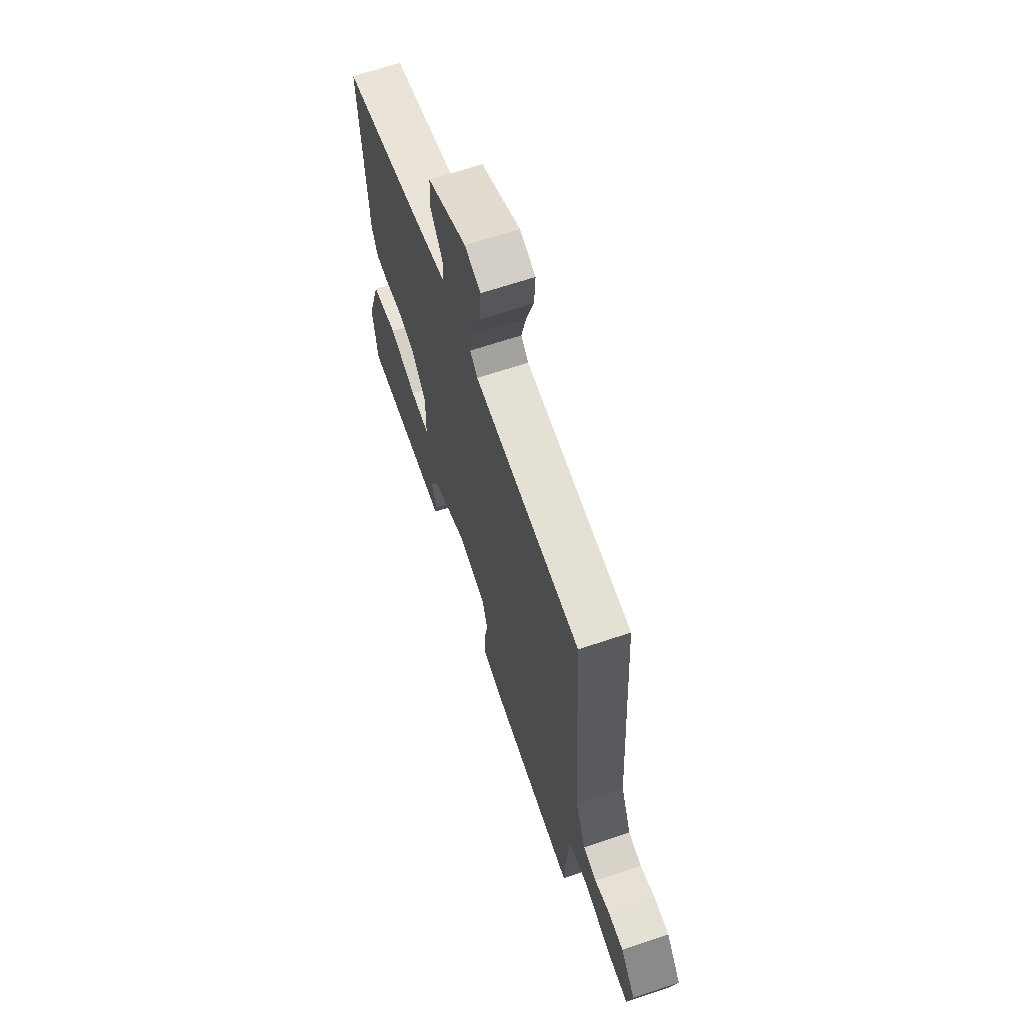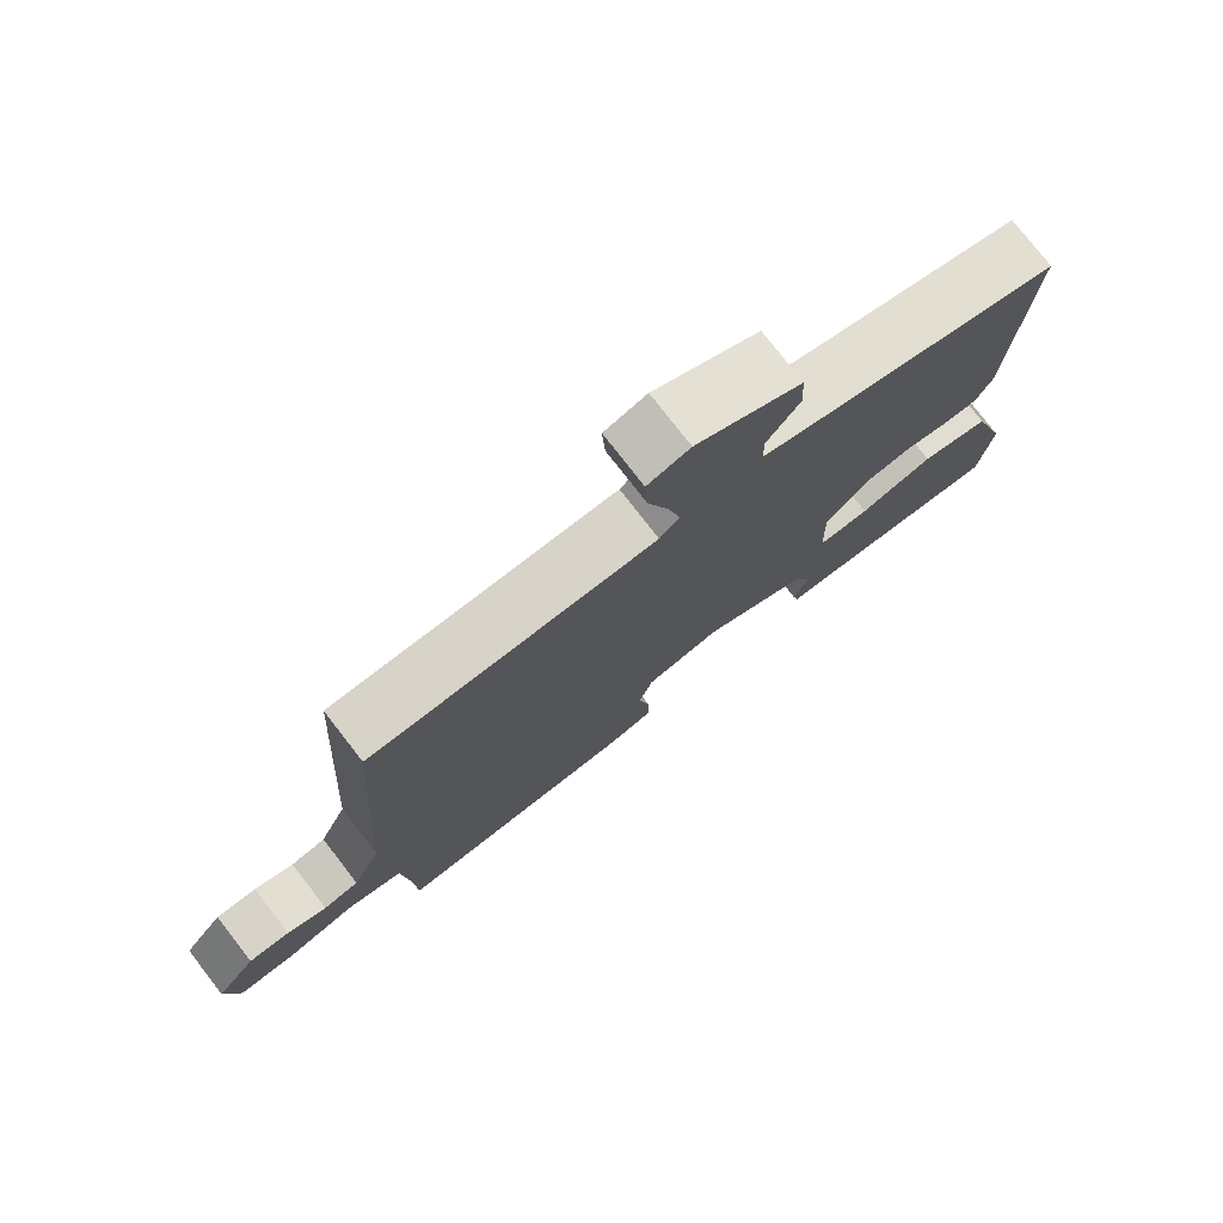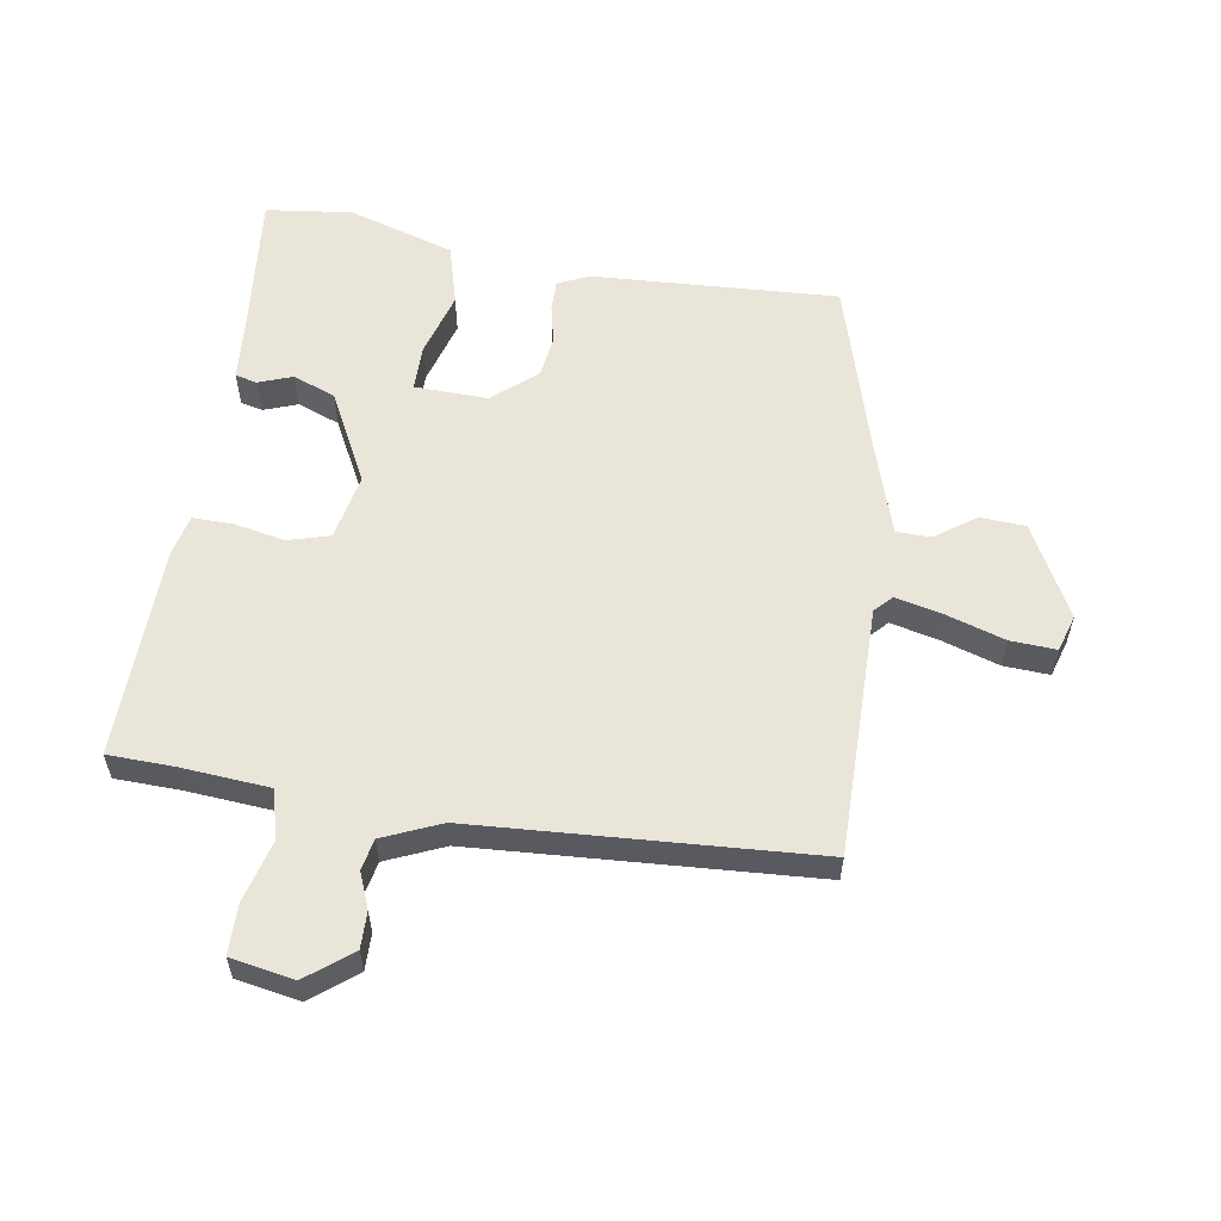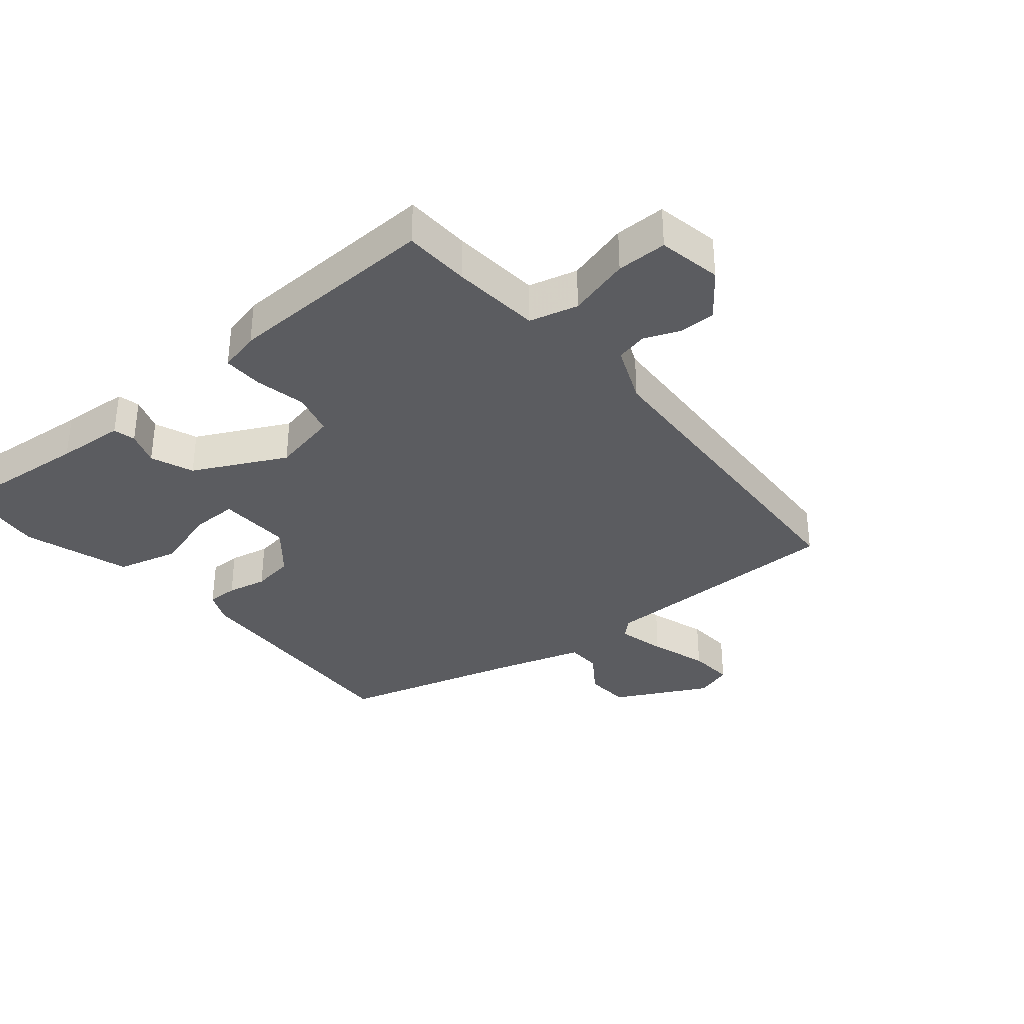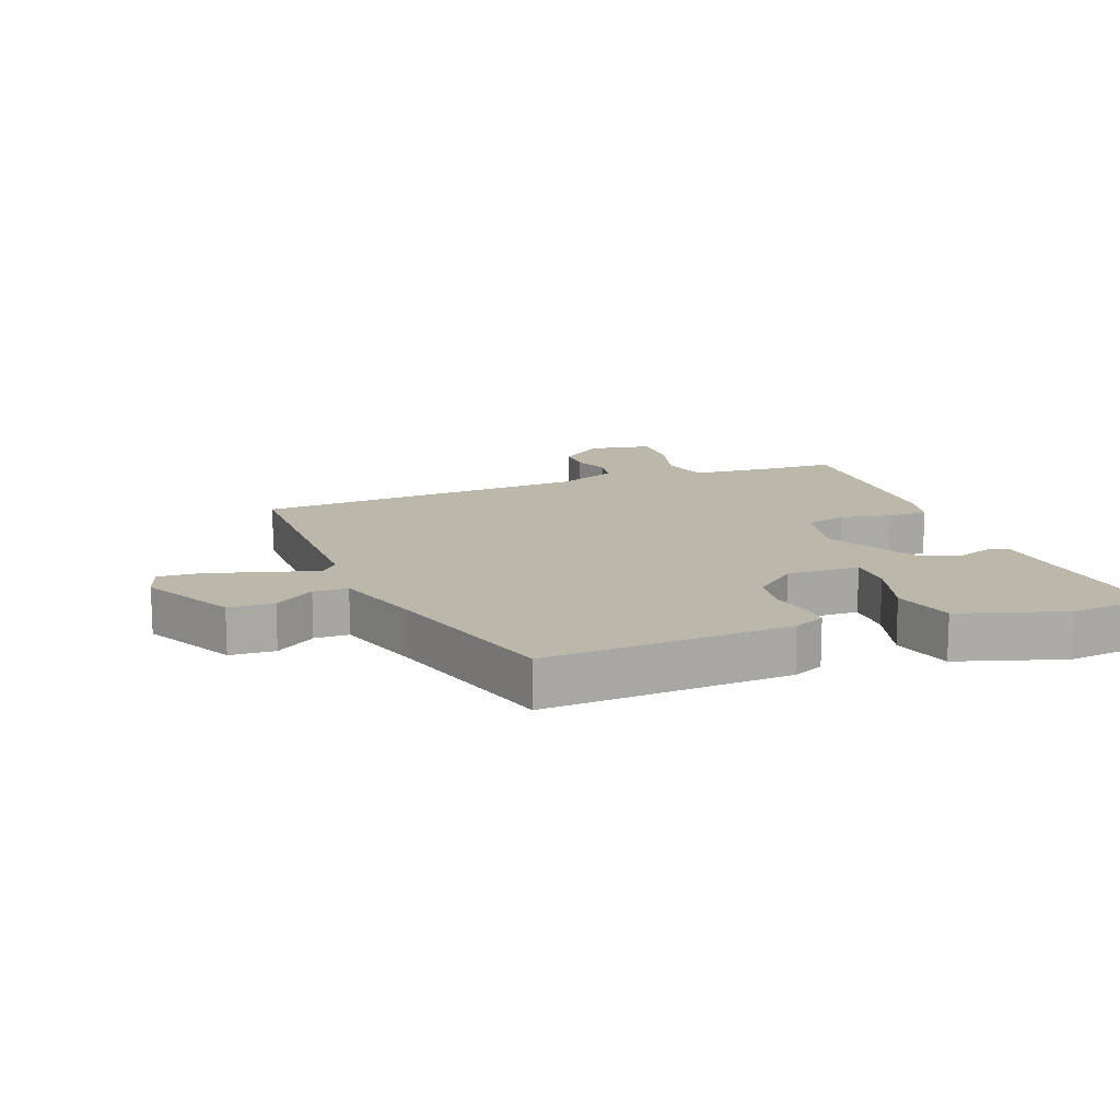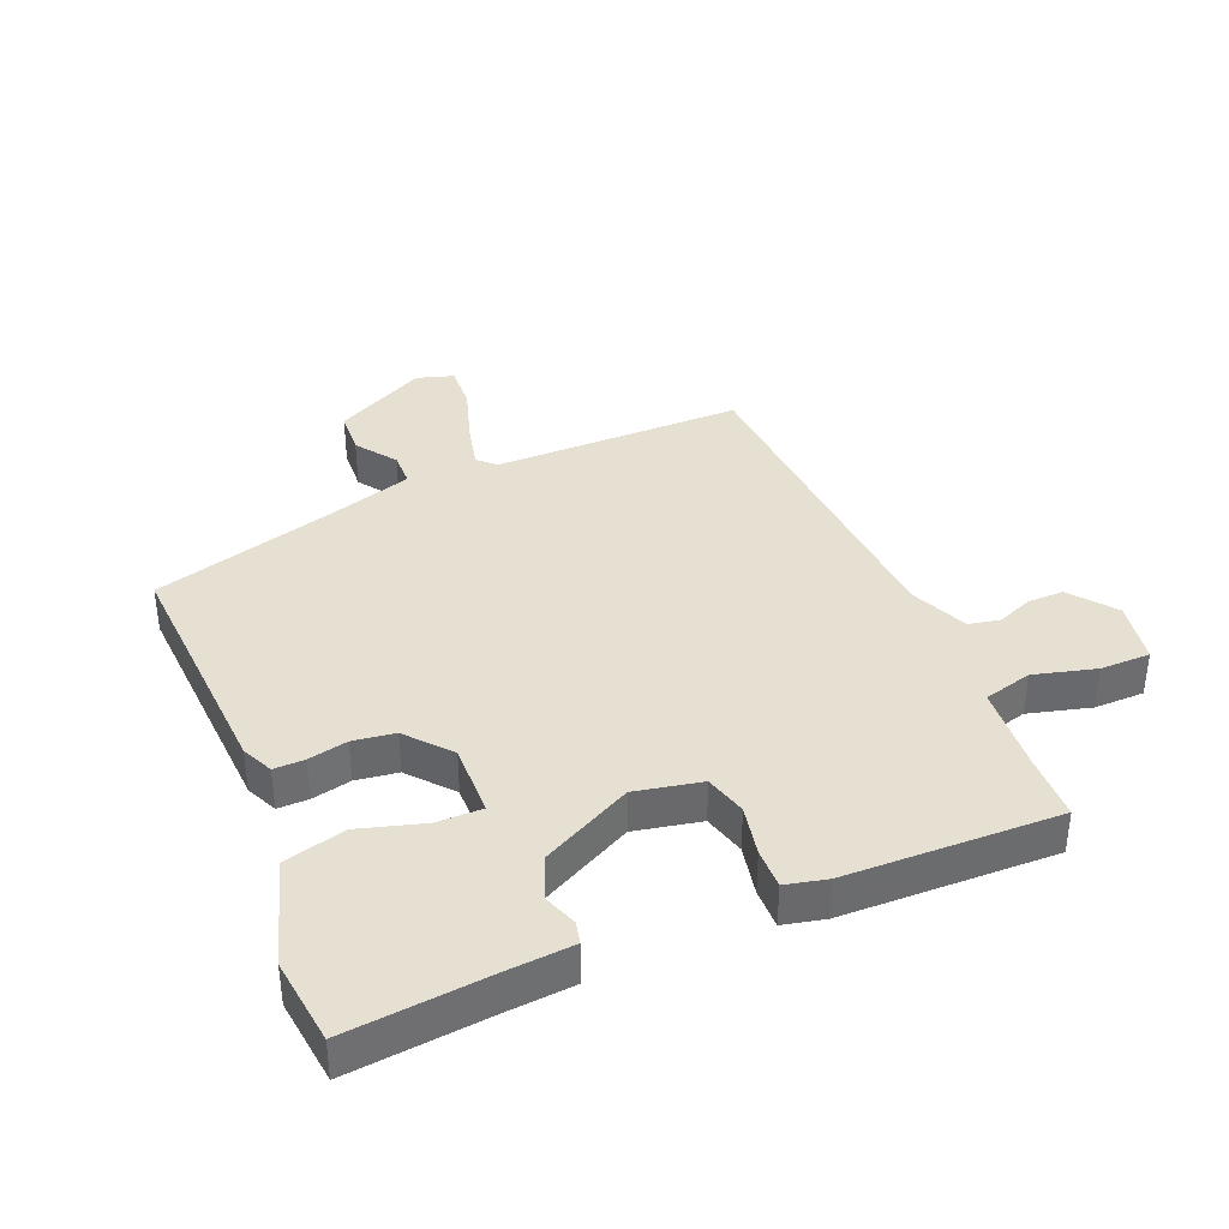
<metadata>
{"format":"obj","ext":"obj","renderer":"f3d","projection":"perspective","resolution":1024,"background":"white","views":[{"elev":66.2,"azim":-108.6,"up":"+Z"},{"elev":77.3,"azim":-37.8,"up":"+Z"},{"elev":57.8,"azim":-80.8,"up":"+Y"},{"elev":-34.6,"azim":-139.6,"up":"+Y"},{"elev":14.2,"azim":69.6,"up":"+Y"},{"elev":37.6,"azim":157.5,"up":"+Y"}]}
</metadata>
<code>
v 0.485 0.07 0.38
v 0.463 0.07 -0.012
v 0.44 0.07 -0.062
v 0.391 0.07 -0.061
v 0.328 0.07 -0.047
v 0.261 0.07 -0.056
v 0.202 0.07 -0.125
v 0.205 0.07 -0.242
v 0.278 0.07 -0.242
v 0.382 0.07 -0.212
v 0.48 0.07 -0.239
v 0.532 0.07 -0.409
v 0.515 0.07 -0.547
v 0.291 0.07 -0.524
v 0.183 0.07 -0.515
v 0.175 0.07 -0.48
v 0.195 0.07 -0.426
v 0.169 0.07 -0.358
v 0.024 0.07 -0.283
v -0.082 0.07 -0.304
v -0.101 0.07 -0.371
v -0.085 0.07 -0.452
v -0.084 0.07 -0.516
v -0.15 0.07 -0.531
v -0.49 0.07 -0.538
v -0.493 0.07 -0.433
v -0.504 0.07 -0.292
v -0.581 0.07 -0.271
v -0.68 0.07 -0.297
v -0.76 0.07 -0.296
v -0.778 0.07 -0.195
v -0.722 0.07 -0.124
v -0.664 0.07 -0.125
v -0.608 0.07 -0.148
v -0.558 0.07 -0.138
v -0.518 0.07 -0.046
v -0.484 0.07 0.494
v -0.085 0.07 0.492
v -0.057 0.07 0.518
v -0.075 0.07 0.595
v -0.104 0.07 0.687
v -0.108 0.07 0.76
v -0.049 0.07 0.778
v 0.098 0.07 0.7
v 0.102 0.07 0.628
v 0.056 0.07 0.564
v 0.057 0.07 0.509
v 0.198 0.07 0.464
v 0.485 0 0.38
v 0.463 0 -0.012
v 0.44 0 -0.062
v 0.391 0 -0.061
v 0.328 0 -0.047
v 0.261 0 -0.056
v 0.202 0 -0.125
v 0.205 0 -0.242
v 0.278 0 -0.242
v 0.382 0 -0.212
v 0.48 0 -0.239
v 0.532 0 -0.409
v 0.515 0 -0.547
v 0.291 0 -0.524
v 0.183 0 -0.515
v 0.175 0 -0.48
v 0.195 0 -0.426
v 0.169 0 -0.358
v 0.024 0 -0.283
v -0.082 0 -0.304
v -0.101 0 -0.371
v -0.085 0 -0.452
v -0.084 0 -0.516
v -0.15 0 -0.531
v -0.49 0 -0.538
v -0.493 0 -0.433
v -0.504 0 -0.292
v -0.581 0 -0.271
v -0.68 0 -0.297
v -0.76 0 -0.296
v -0.778 0 -0.195
v -0.722 0 -0.124
v -0.664 0 -0.125
v -0.608 0 -0.148
v -0.558 0 -0.138
v -0.518 0 -0.046
v -0.484 0 0.494
v -0.085 0 0.492
v -0.057 0 0.518
v -0.075 0 0.595
v -0.104 0 0.687
v -0.108 0 0.76
v -0.049 0 0.778
v 0.098 0 0.7
v 0.102 0 0.628
v 0.056 0 0.564
v 0.057 0 0.509
v 0.198 0 0.464
f 43 44 45 46
f 43 46 47
f 40 41 42 43
f 39 40 43 47
f 38 39 47 48
f 36 37 38 48
f 31 32 33 34
f 31 34 35
f 28 29 30 31
f 27 28 31 35
f 23 24 25 26
f 21 22 23 26
f 20 21 26 27
f 19 20 27 35
f 14 15 16 17
f 14 17 18
f 13 14 18
f 12 13 18
f 9 10 11 12
f 8 9 12 18
f 7 8 18 19
f 2 3 4 5
f 2 5 6
f 1 2 6
f 19 35 36 48
f 7 19 48
f 1 6 7 48
f 94 93 92 91
f 95 94 91
f 91 90 89 88
f 95 91 88 87
f 96 95 87 86
f 96 86 85 84
f 82 81 80 79
f 83 82 79
f 79 78 77 76
f 83 79 76 75
f 74 73 72 71
f 74 71 70 69
f 75 74 69 68
f 83 75 68 67
f 65 64 63 62
f 66 65 62
f 66 62 61
f 66 61 60
f 60 59 58 57
f 66 60 57 56
f 67 66 56 55
f 53 52 51 50
f 54 53 50
f 54 50 49
f 96 84 83 67
f 96 67 55
f 96 55 54 49
f 1 49 50 2
f 2 50 51 3
f 3 51 52 4
f 4 52 53 5
f 5 53 54 6
f 6 54 55 7
f 7 55 56 8
f 8 56 57 9
f 9 57 58 10
f 10 58 59 11
f 11 59 60 12
f 12 60 61 13
f 13 61 62 14
f 14 62 63 15
f 15 63 64 16
f 16 64 65 17
f 17 65 66 18
f 18 66 67 19
f 19 67 68 20
f 20 68 69 21
f 21 69 70 22
f 22 70 71 23
f 23 71 72 24
f 24 72 73 25
f 25 73 74 26
f 26 74 75 27
f 27 75 76 28
f 28 76 77 29
f 29 77 78 30
f 30 78 79 31
f 31 79 80 32
f 32 80 81 33
f 33 81 82 34
f 34 82 83 35
f 35 83 84 36
f 36 84 85 37
f 37 85 86 38
f 38 86 87 39
f 39 87 88 40
f 40 88 89 41
f 41 89 90 42
f 42 90 91 43
f 43 91 92 44
f 44 92 93 45
f 45 93 94 46
f 46 94 95 47
f 47 95 96 48
f 48 96 49 1

</code>
